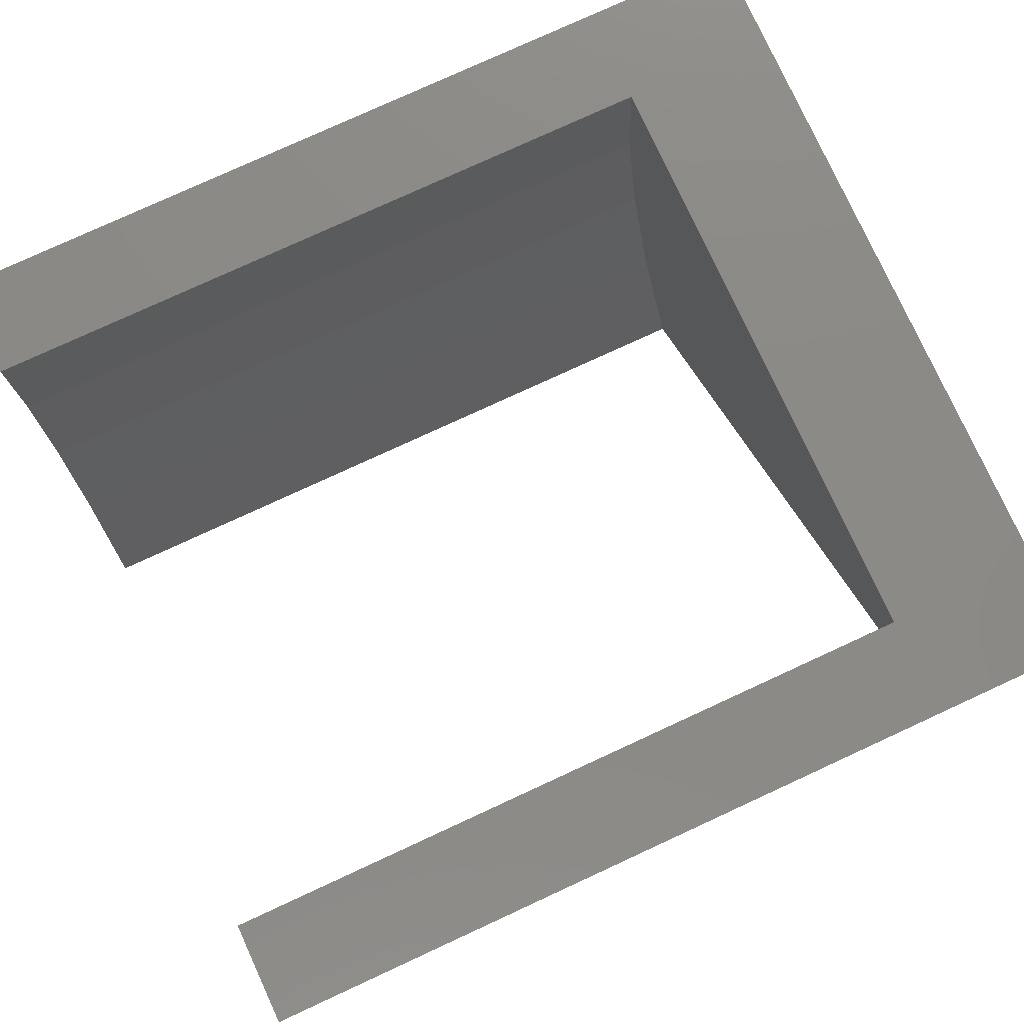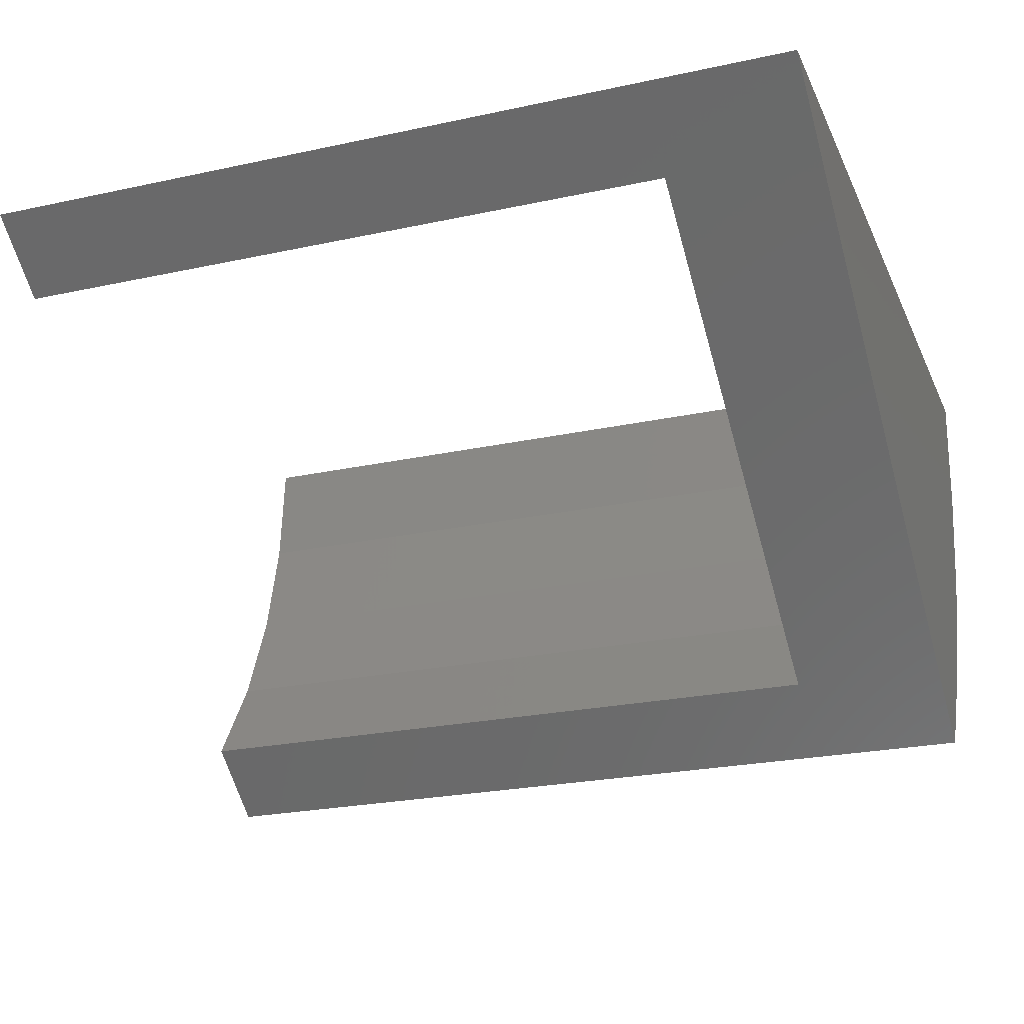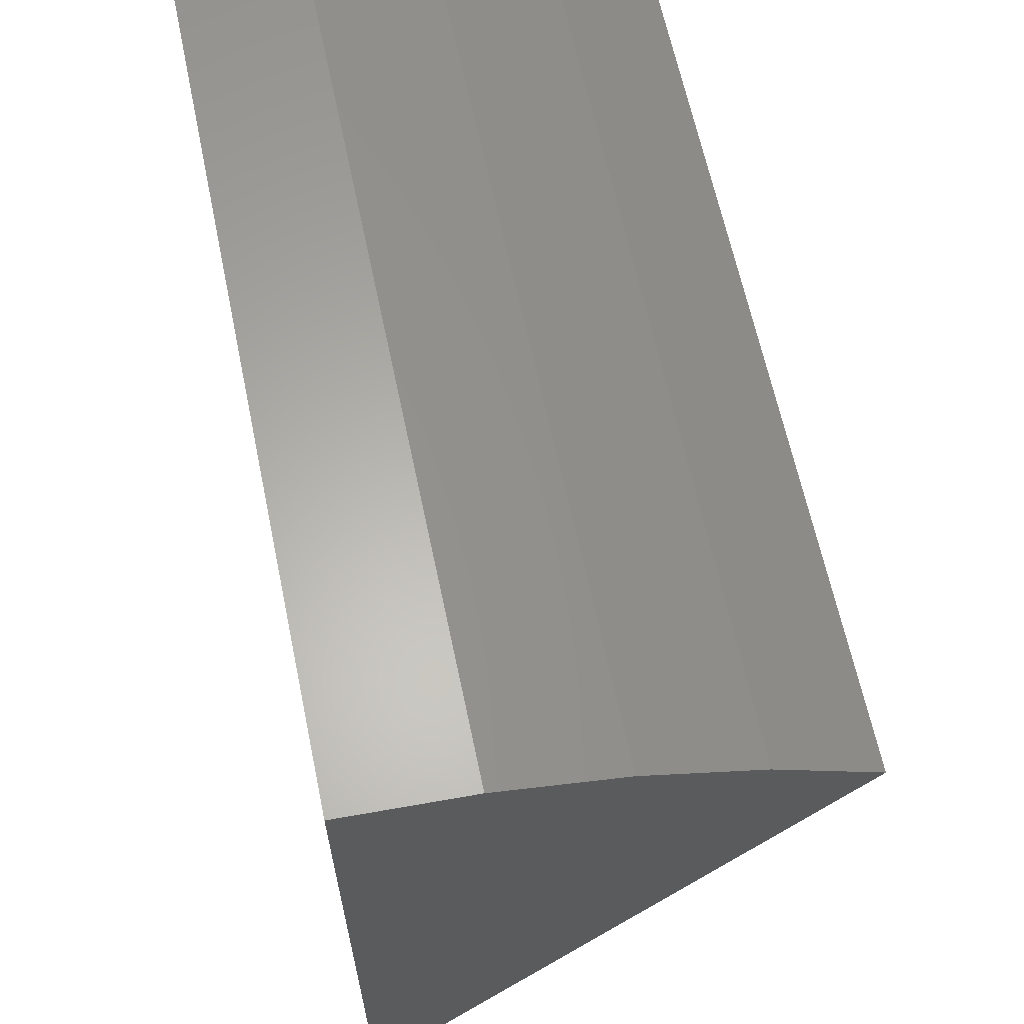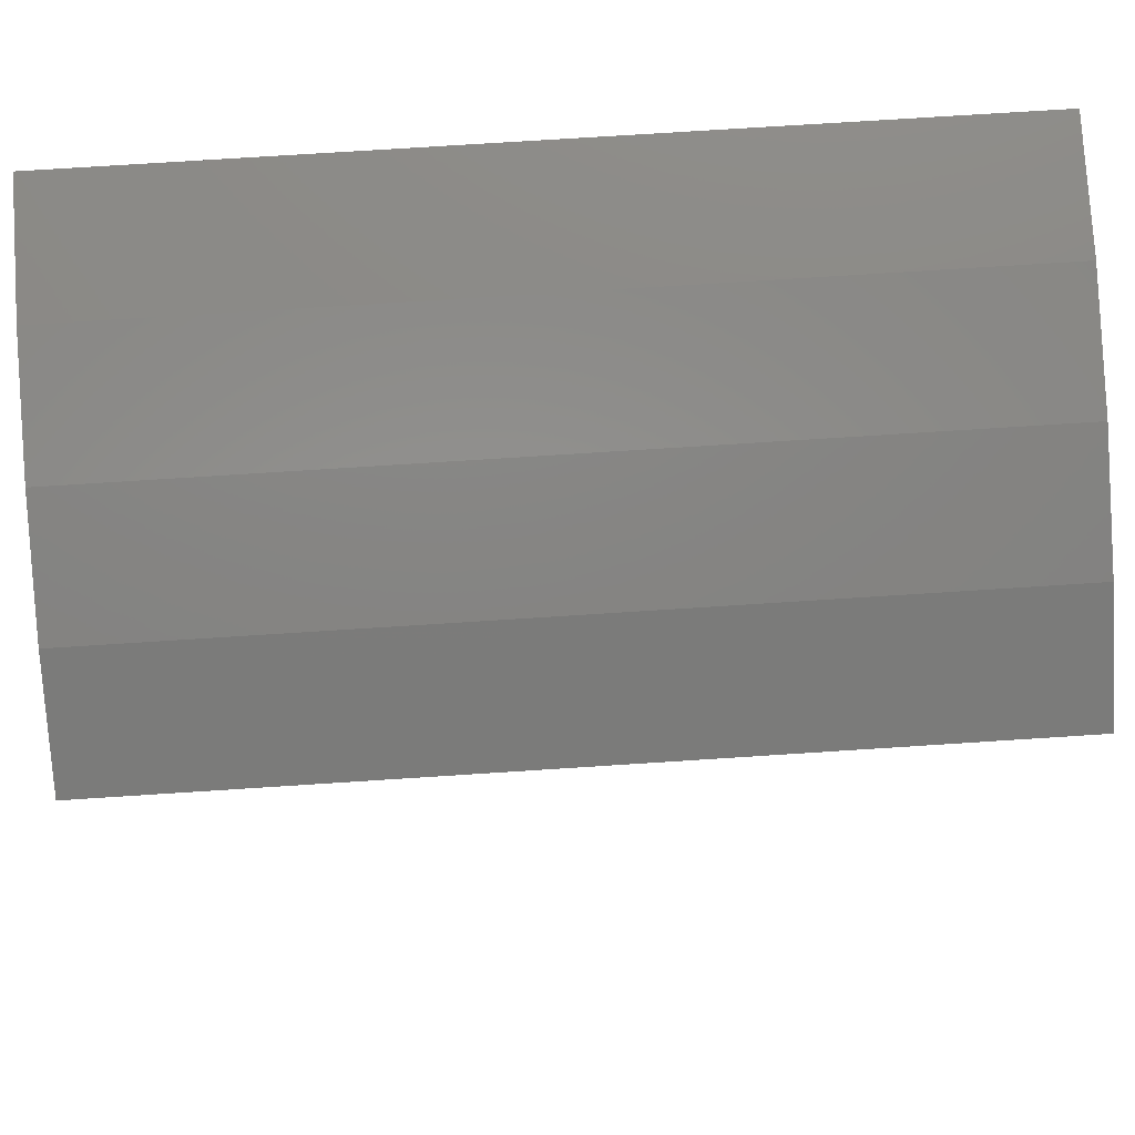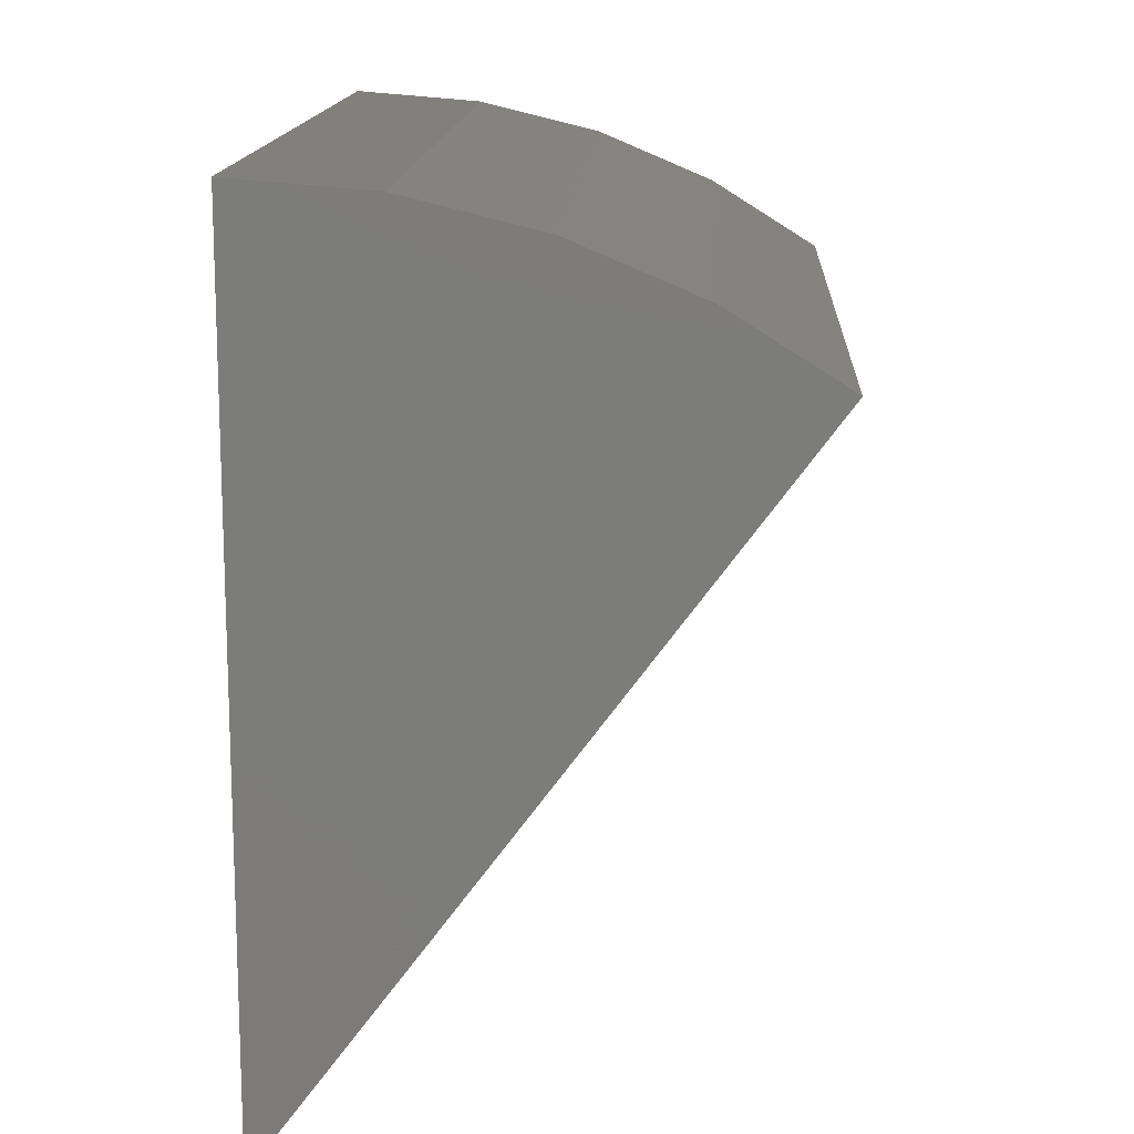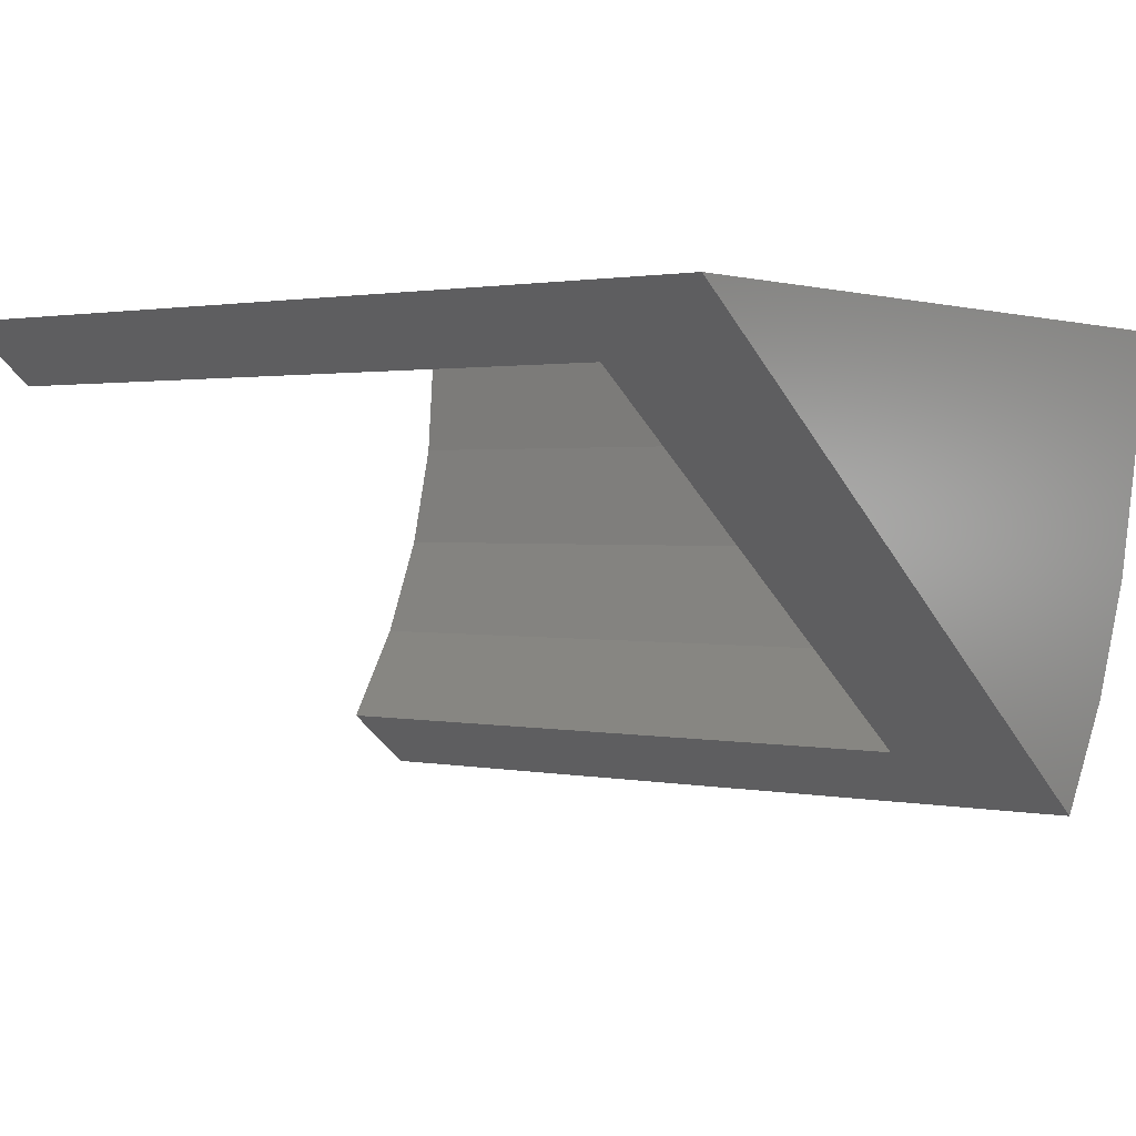
<metadata>
{"format":"stl","ext":"stl","renderer":"f3d","projection":"perspective","resolution":1024,"background":"white","views":[{"elev":78.5,"azim":155.3,"up":"+Y"},{"elev":-23.9,"azim":-160.1,"up":"+Y"},{"elev":63.7,"azim":-101.8,"up":"+Z"},{"elev":73.6,"azim":-3.7,"up":"+Z"},{"elev":14.3,"azim":-87.2,"up":"+Z"},{"elev":1.5,"azim":-143.1,"up":"+Y"}]}
</metadata>
<code>
# stl→obj: 32 verts, 60 faces
v 0 5.638e-17 -3.109e-17
v 6.788e-18 -0.03514 0.04714
v -0.5078 0 2.776e-17
v -0.4169 -0.03514 0.04714
v -0.5078 -0.2844 0.3814
v -0.4169 -0.2492 0.3343
v 5.492e-17 -0.2844 0.3814
v 4.814e-17 -0.2492 0.3343
v 3.6e-18 5.638e-17 0.0588
v -0.4169 1.009e-17 0.0588
v -0.5078 3.234e-33 0.4757
v -0.4169 1.009e-17 0.4169
v 2.913e-17 5.638e-17 0.4757
v 2.553e-17 5.638e-17 0.4169
v -0.5078 -0.2199 0.4219
v -0.5078 -0.1498 0.4515
v -0.5078 -0.07587 0.4697
v -5.266e-18 -0.2199 0.4219
v -1.123e-17 -0.1498 0.4515
v -1.833e-17 -0.07587 0.4697
v 4.403e-17 -0.1927 0.3697
v 3.881e-17 -0.1313 0.3957
v 3.259e-17 -0.06649 0.4116
v -0.4169 -0.1313 0.3957
v -0.4169 -0.1927 0.3697
v -0.4169 -0.06649 0.4116
v -0.4169 -0.02718 0.05214
v -0.4169 -0.01851 0.05581
v -0.4169 -0.009377 0.05805
v 6.21e-18 -0.02718 0.05214
v 5.473e-18 -0.01851 0.05581
v 4.595e-18 -0.009377 0.05805
f 1 2 3
f 3 2 4
f 3 4 5
f 5 4 6
f 5 6 7
f 7 6 8
f 3 9 1
f 9 3 10
f 10 3 11
f 10 11 12
f 12 11 13
f 12 13 14
f 3 5 15
f 3 15 16
f 3 16 17
f 3 17 11
f 5 7 15
f 15 7 18
f 15 18 16
f 16 18 19
f 16 19 17
f 17 19 20
f 17 20 11
f 11 20 13
f 7 21 22
f 7 8 21
f 14 13 20
f 14 20 19
f 14 19 18
f 18 7 22
f 18 22 23
f 18 23 14
f 24 21 25
f 25 21 8
f 25 8 6
f 21 24 22
f 22 24 26
f 22 26 23
f 23 26 12
f 23 12 14
f 6 4 27
f 6 27 28
f 6 28 29
f 6 29 10
f 10 12 26
f 10 26 24
f 10 24 25
f 10 25 6
f 4 2 27
f 27 2 30
f 27 30 28
f 28 30 31
f 28 31 29
f 29 31 32
f 29 32 10
f 10 32 9
f 9 31 1
f 9 32 31
f 1 30 2
f 1 31 30

</code>
